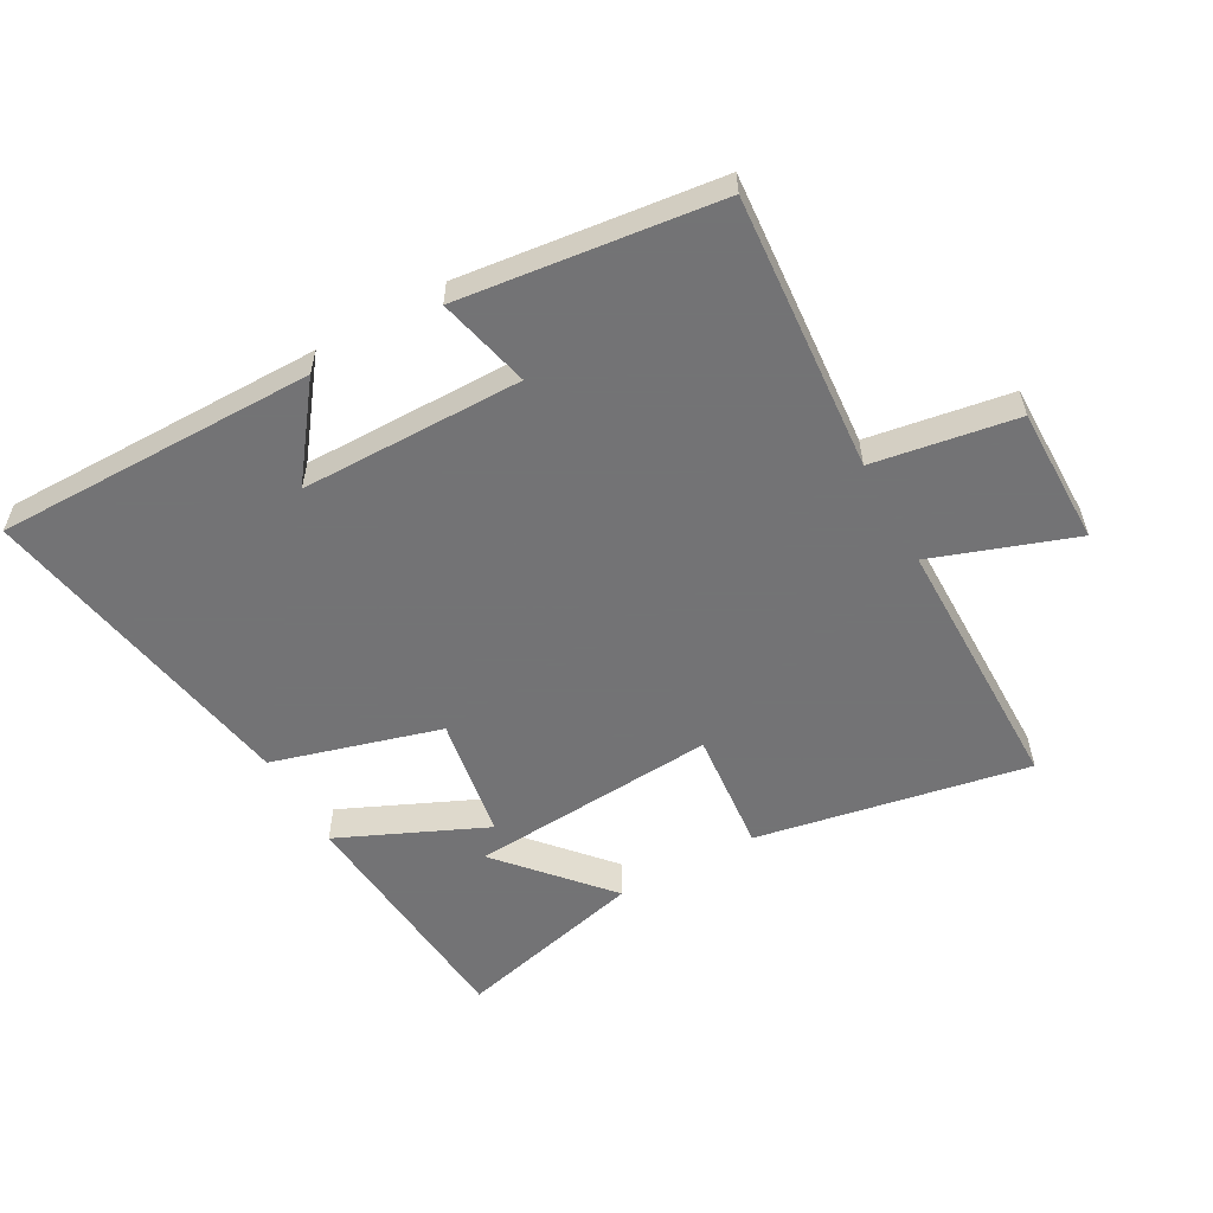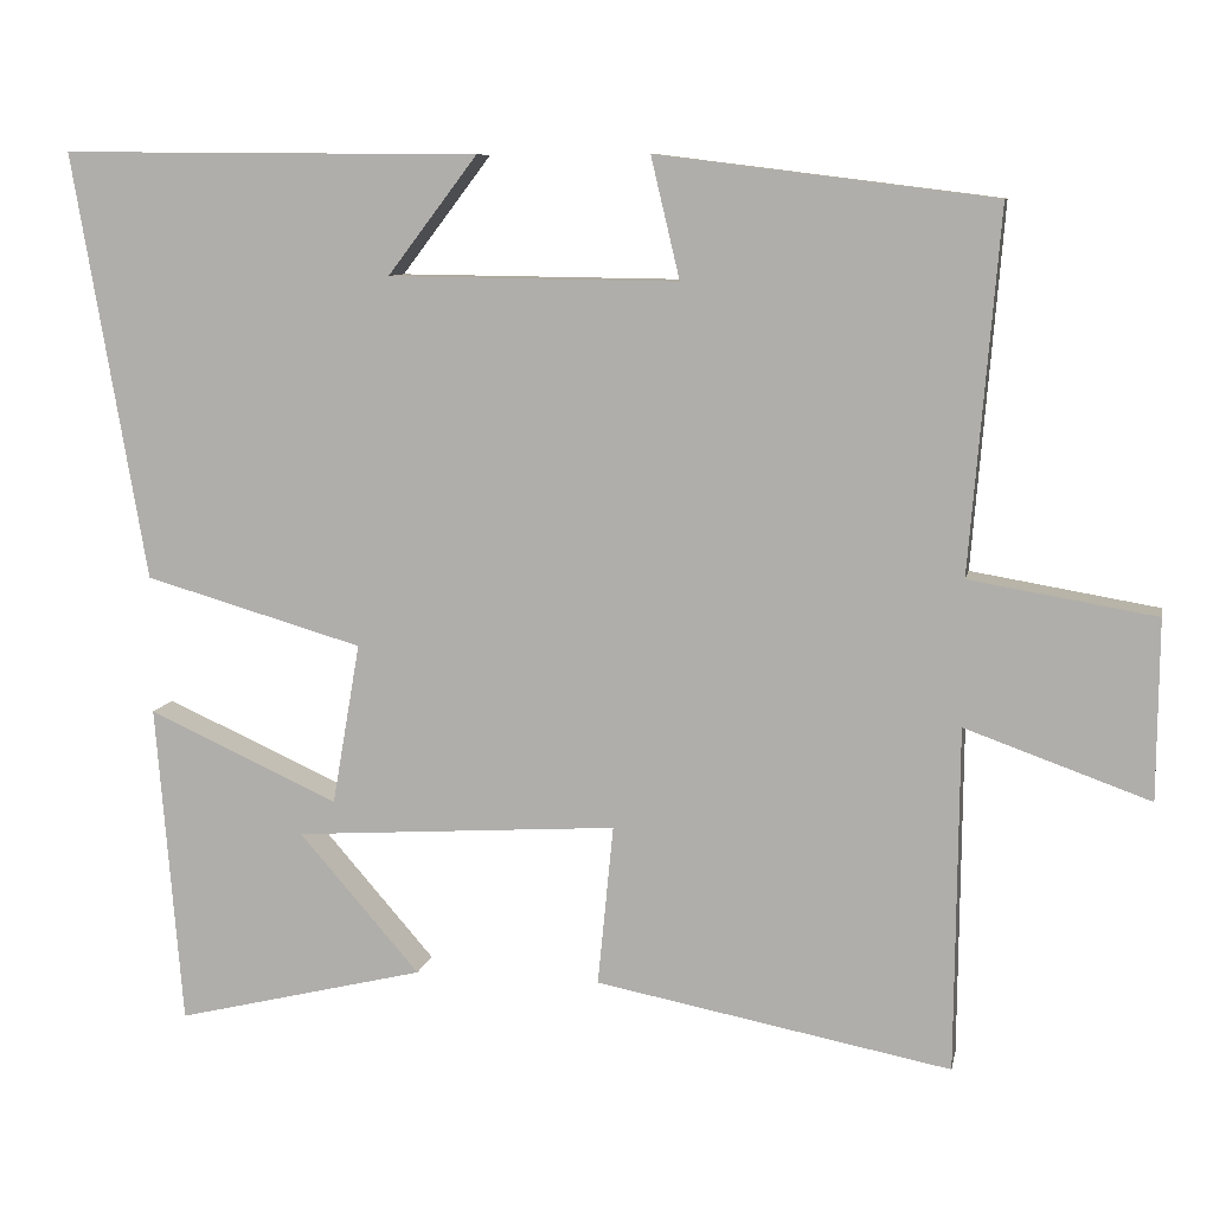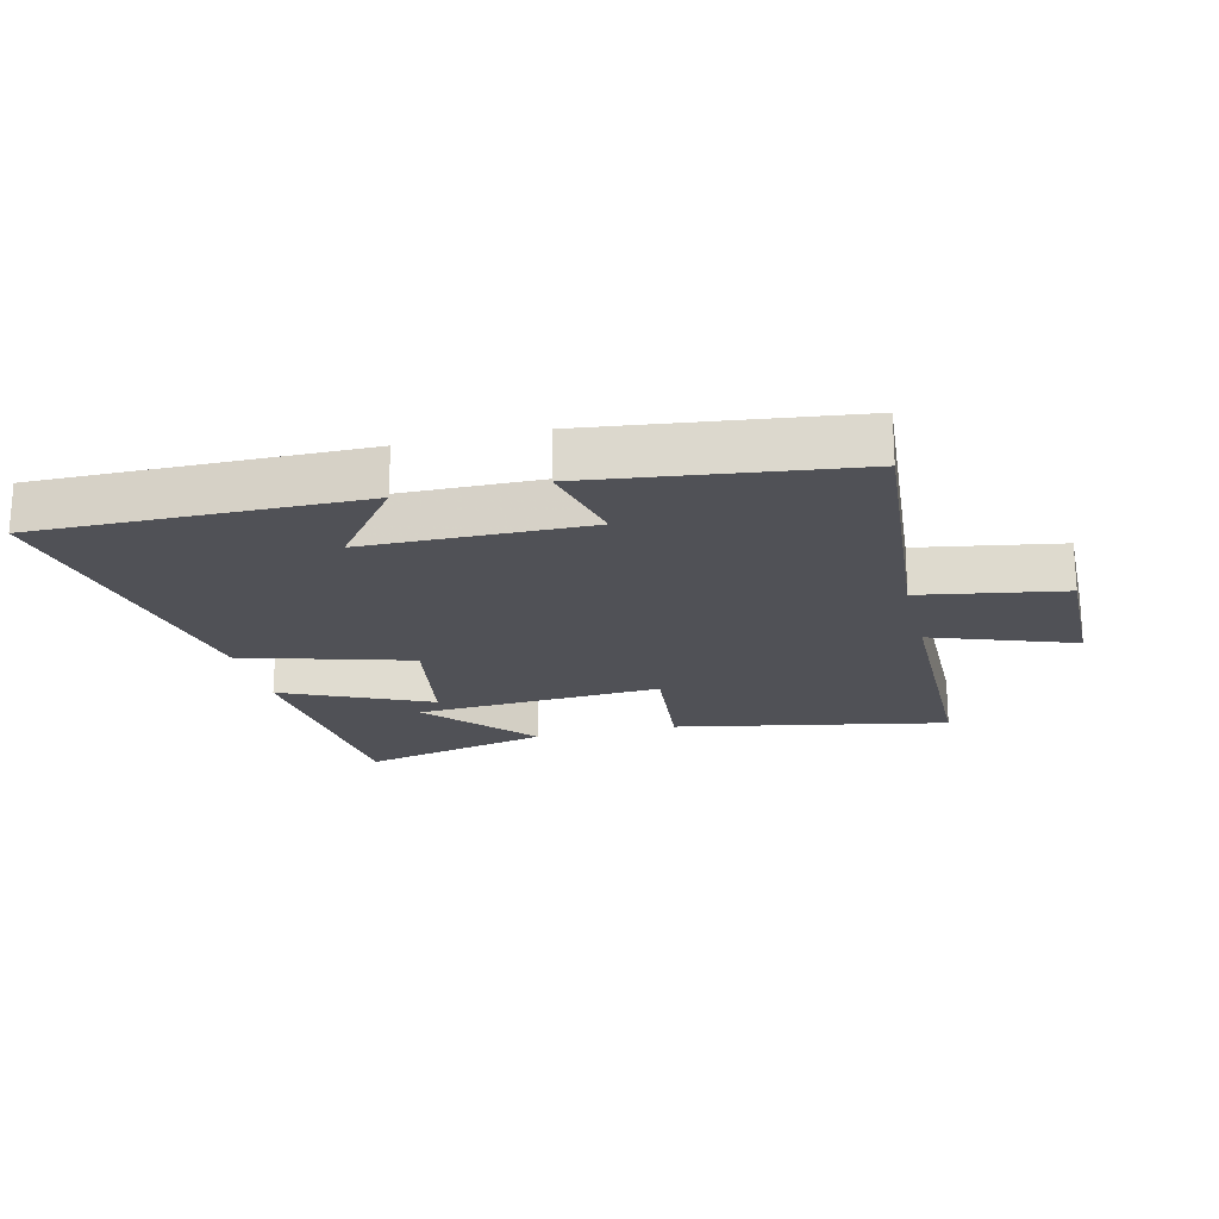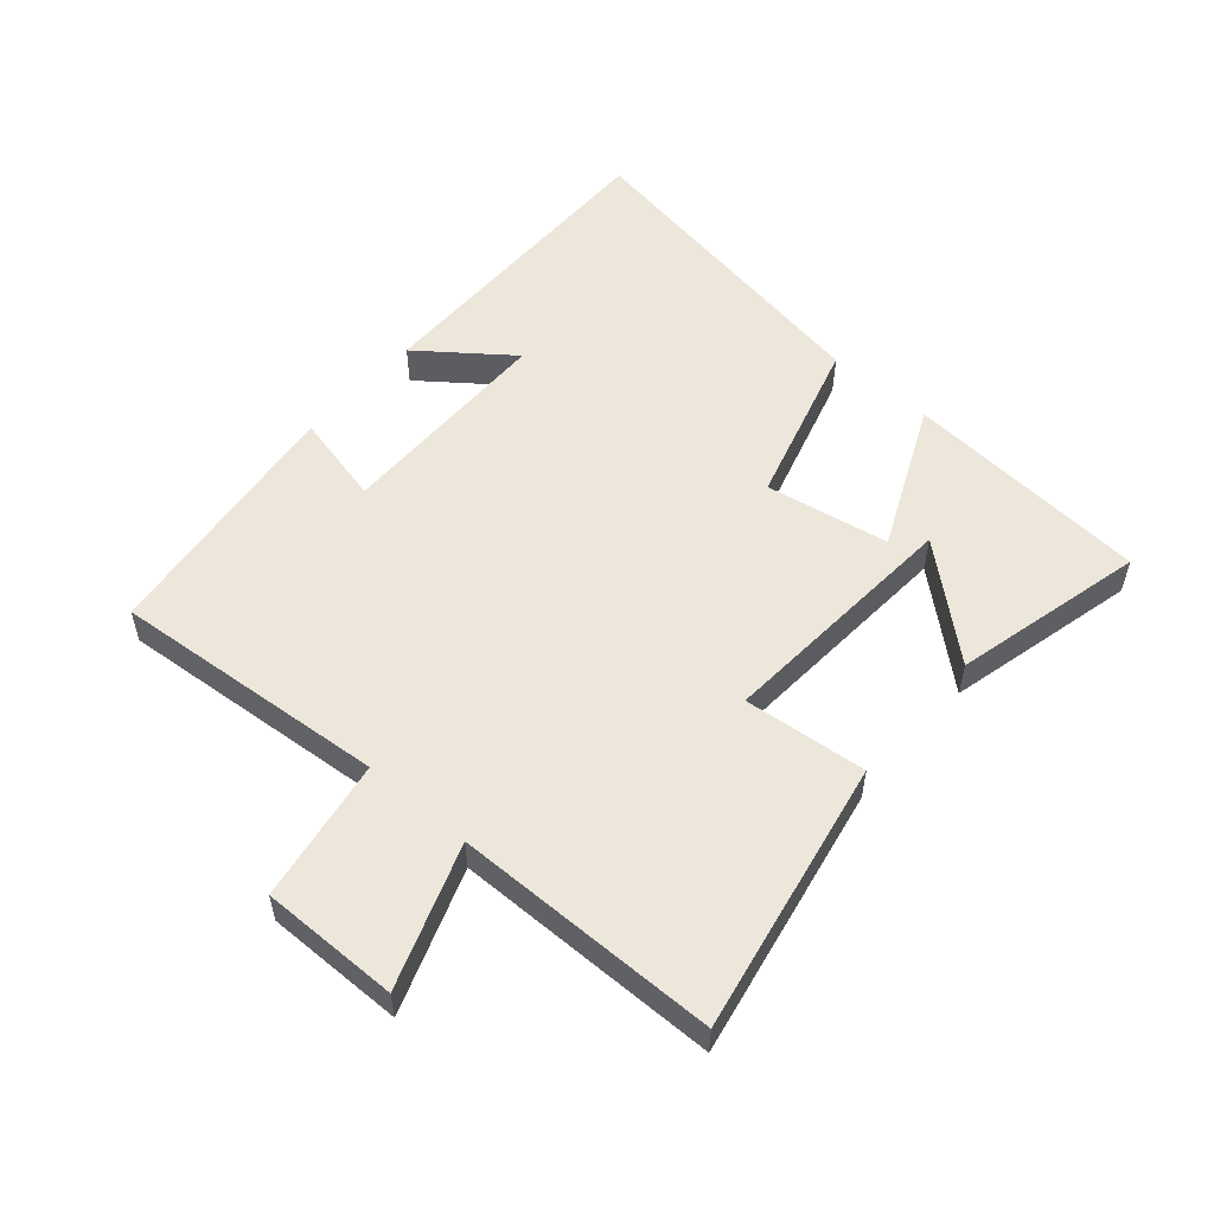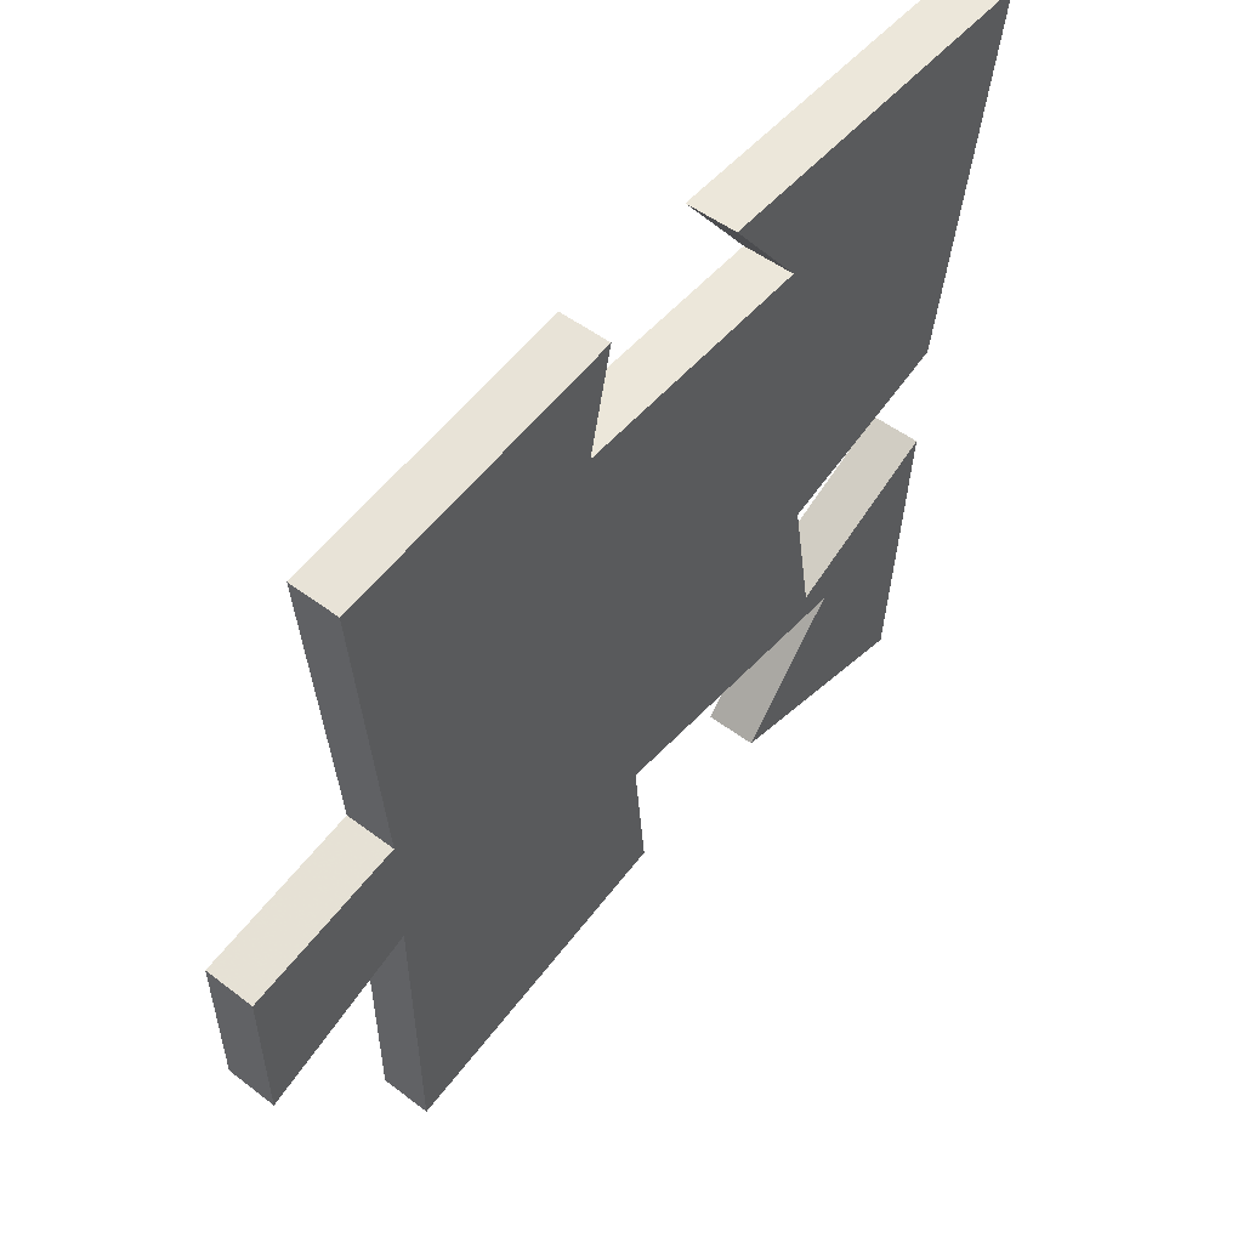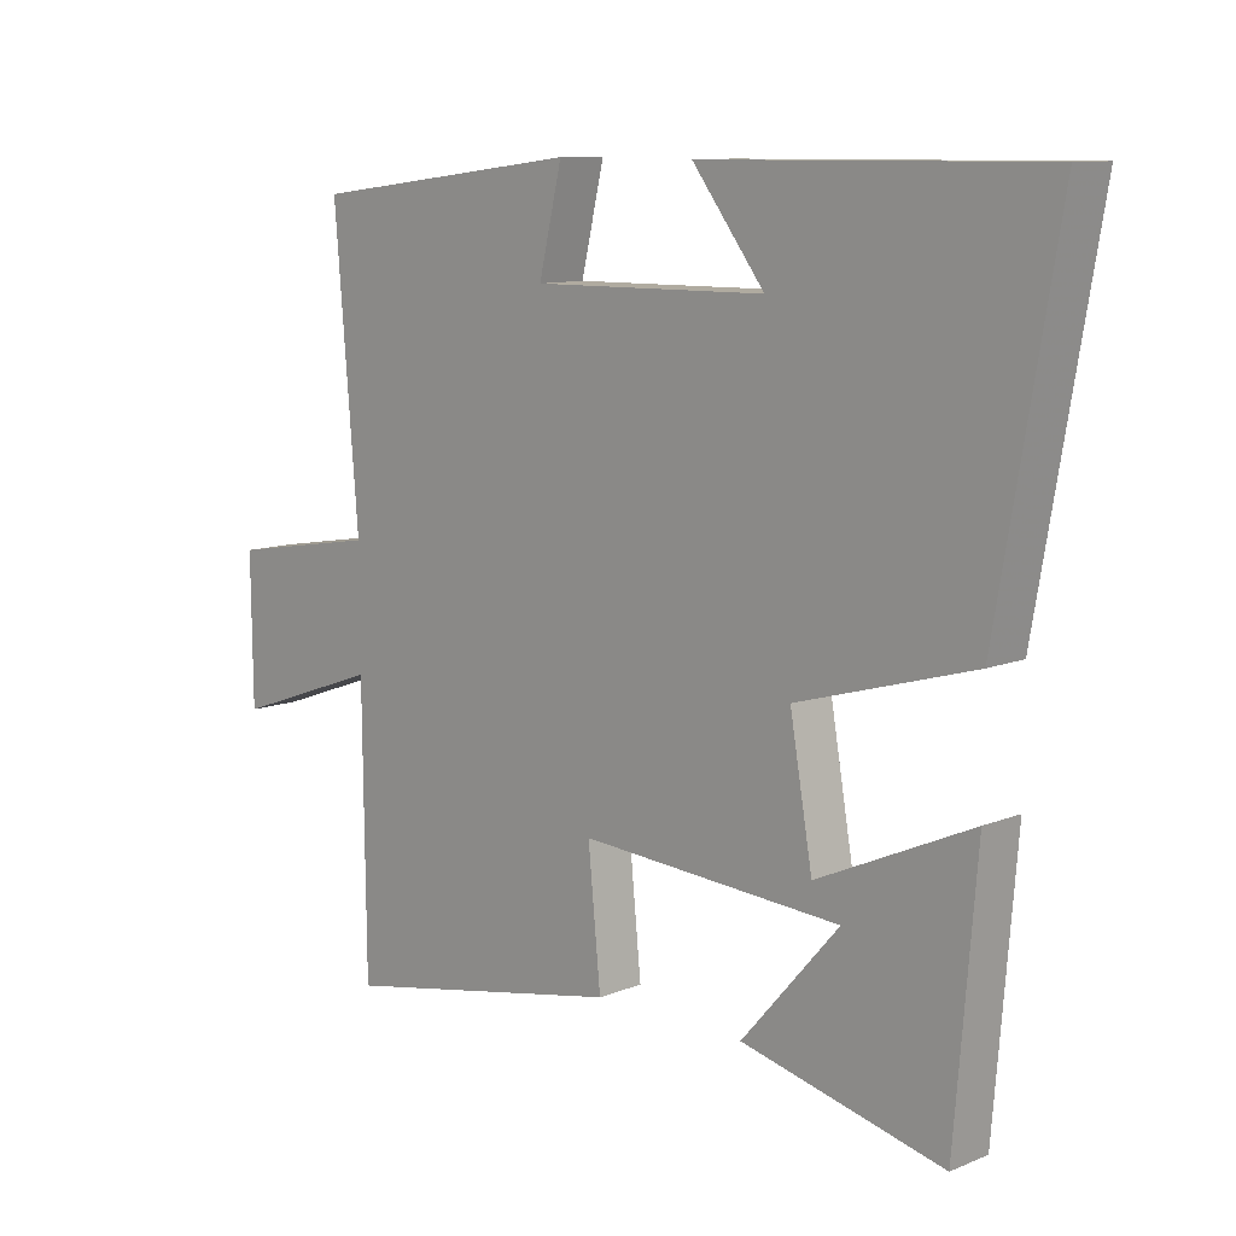
<metadata>
{"format":"obj","ext":"obj","renderer":"f3d","projection":"perspective","resolution":1024,"background":"white","views":[{"elev":-56.0,"azim":29.4,"up":"+Y"},{"elev":8.9,"azim":11.0,"up":"+Z"},{"elev":-20.4,"azim":13.6,"up":"+Y"},{"elev":54.0,"azim":130.9,"up":"+Y"},{"elev":51.5,"azim":129.4,"up":"+Z"},{"elev":10.4,"azim":-135.5,"up":"+Z"}]}
</metadata>
<code>
v 0.536 0.07 0.449
v 0.5 0.07 0.011
v 0.726 0.07 -0.027
v 0.724 0.07 -0.245
v 0.5 0.07 -0.165
v 0.496 0.07 -0.583
v 0.064 0.07 -0.5
v 0.083 0.07 -0.305
v -0.311 0.07 -0.331
v -0.164 0.07 -0.5
v -0.468 0.07 -0.574
v -0.5 0.07 -0.183
v -0.268 0.07 -0.288
v -0.234 0.07 -0.092
v -0.5 0.07 -0.015
v -0.59 0.07 0.504
v -0.081 0.07 0.5
v -0.19 0.07 0.357
v 0.162 0.07 0.353
v 0.127 0.07 0.5
v 0.536 0 0.449
v 0.5 0 0.011
v 0.726 0 -0.027
v 0.724 0 -0.245
v 0.5 0 -0.165
v 0.496 0 -0.583
v 0.064 0 -0.5
v 0.083 0 -0.305
v -0.311 0 -0.331
v -0.164 0 -0.5
v -0.468 0 -0.574
v -0.5 0 -0.183
v -0.268 0 -0.288
v -0.234 0 -0.092
v -0.5 0 -0.015
v -0.59 0 0.504
v -0.081 0 0.5
v -0.19 0 0.357
v 0.162 0 0.353
v 0.127 0 0.5
f 19 20 1 2
f 18 19 2
f 15 16 17 18
f 14 15 18 2
f 13 14 2 3
f 9 10 11 12
f 9 12 13
f 8 9 13 3
f 5 6 7 8
f 3 4 5
f 3 5 8
f 22 21 40 39
f 22 39 38
f 38 37 36 35
f 22 38 35 34
f 23 22 34 33
f 32 31 30 29
f 33 32 29
f 23 33 29 28
f 28 27 26 25
f 25 24 23
f 28 25 23
f 1 21 22 2
f 2 22 23 3
f 3 23 24 4
f 4 24 25 5
f 5 25 26 6
f 6 26 27 7
f 7 27 28 8
f 8 28 29 9
f 9 29 30 10
f 10 30 31 11
f 11 31 32 12
f 12 32 33 13
f 13 33 34 14
f 14 34 35 15
f 15 35 36 16
f 16 36 37 17
f 17 37 38 18
f 18 38 39 19
f 19 39 40 20
f 20 40 21 1

</code>
